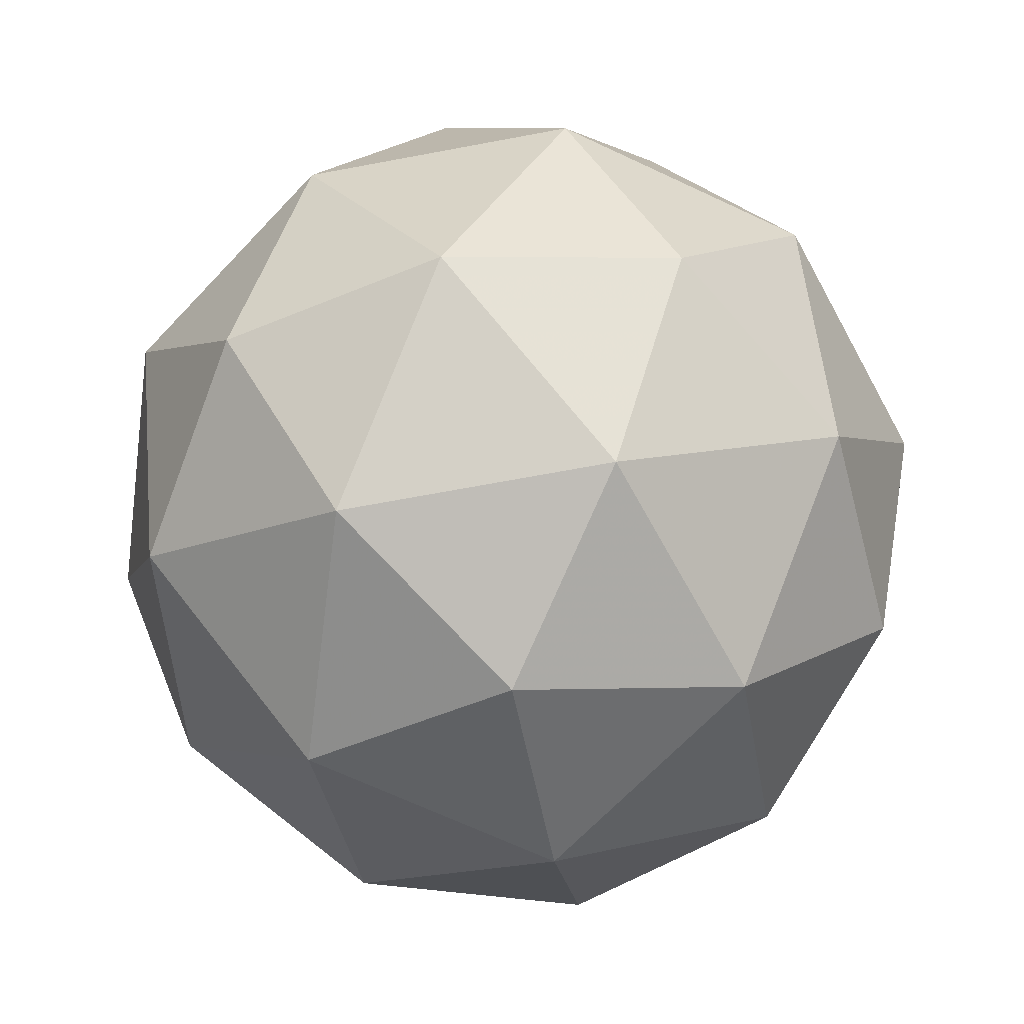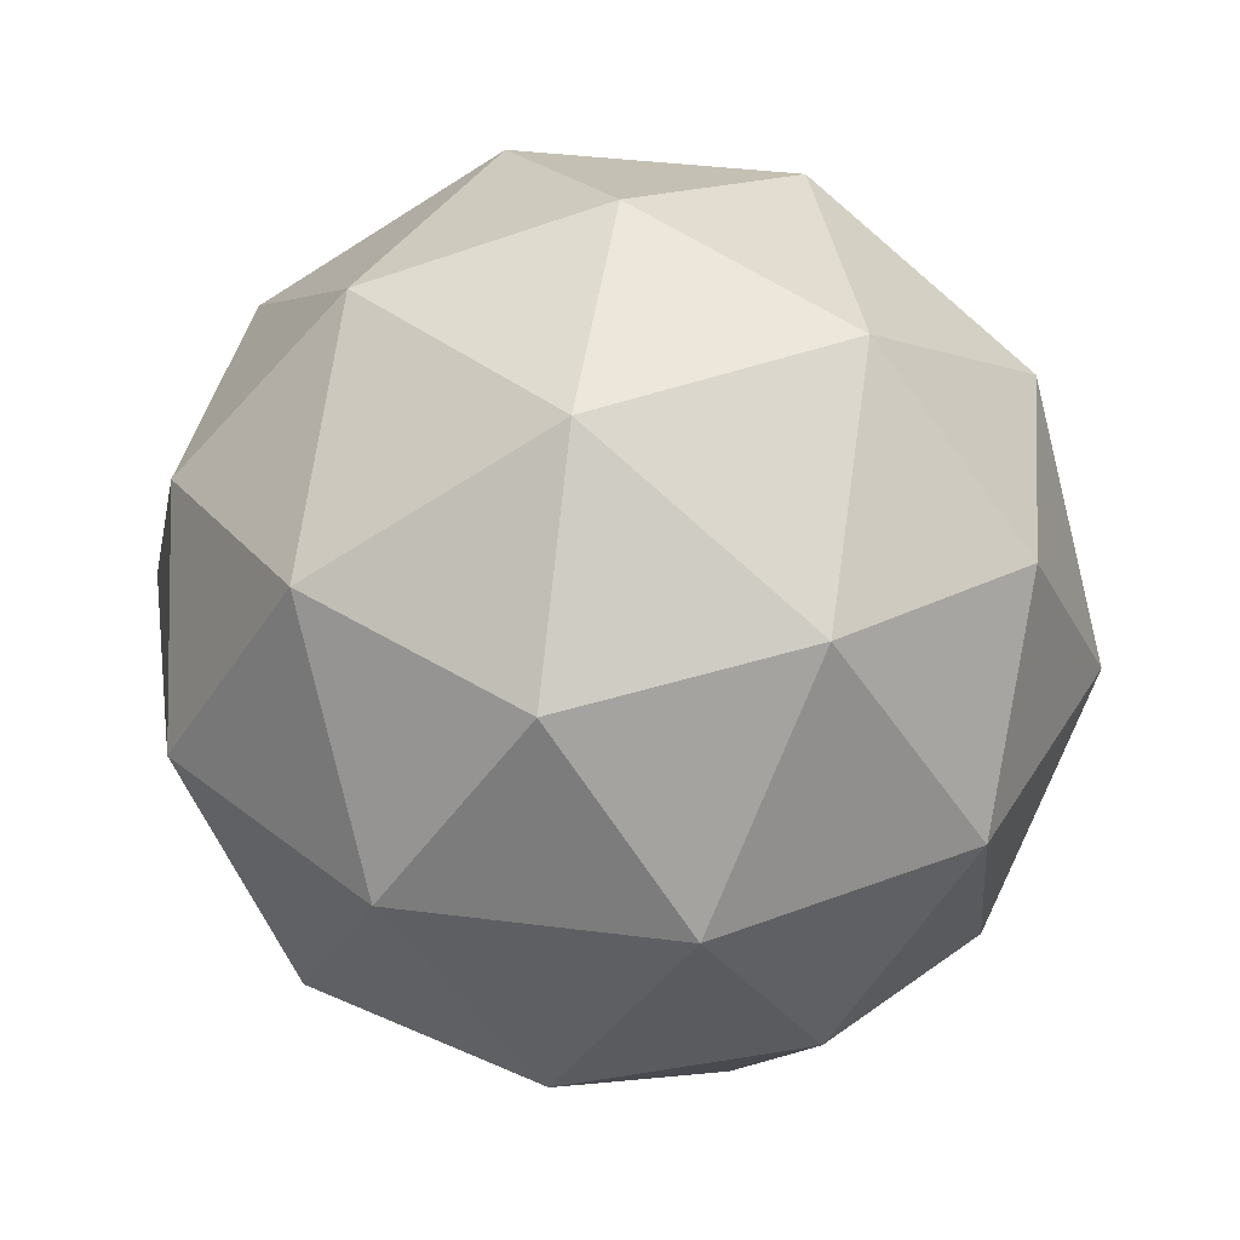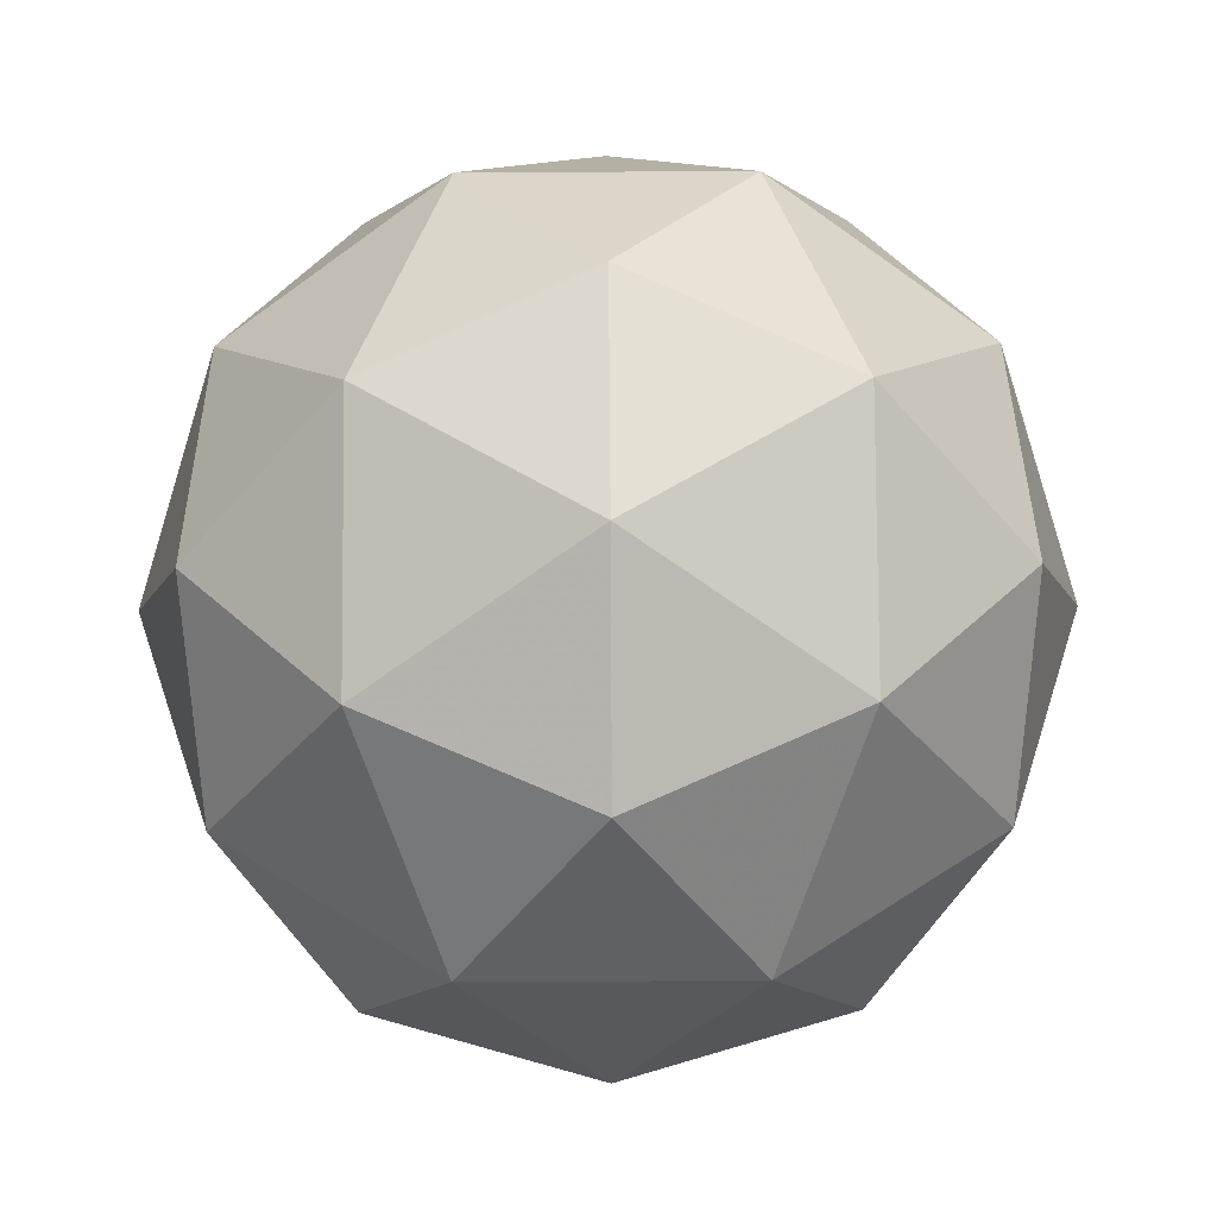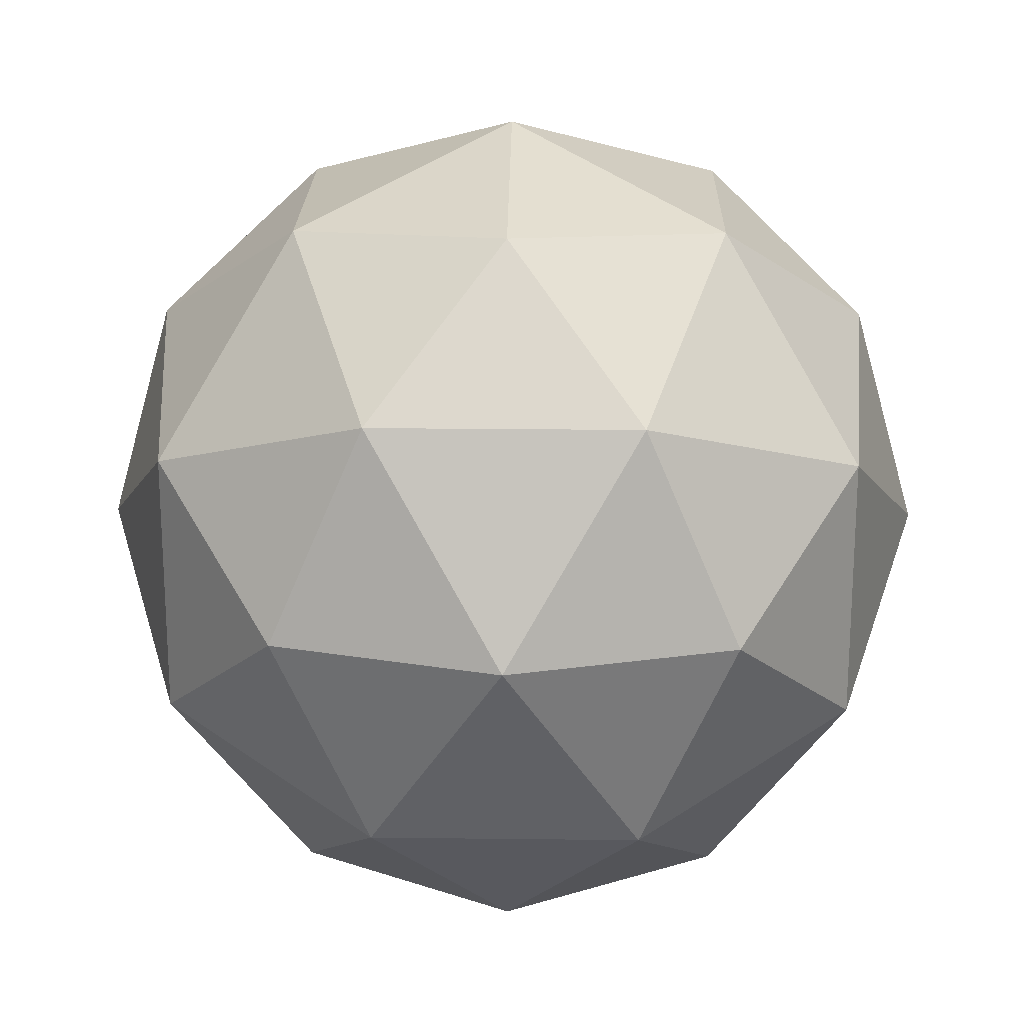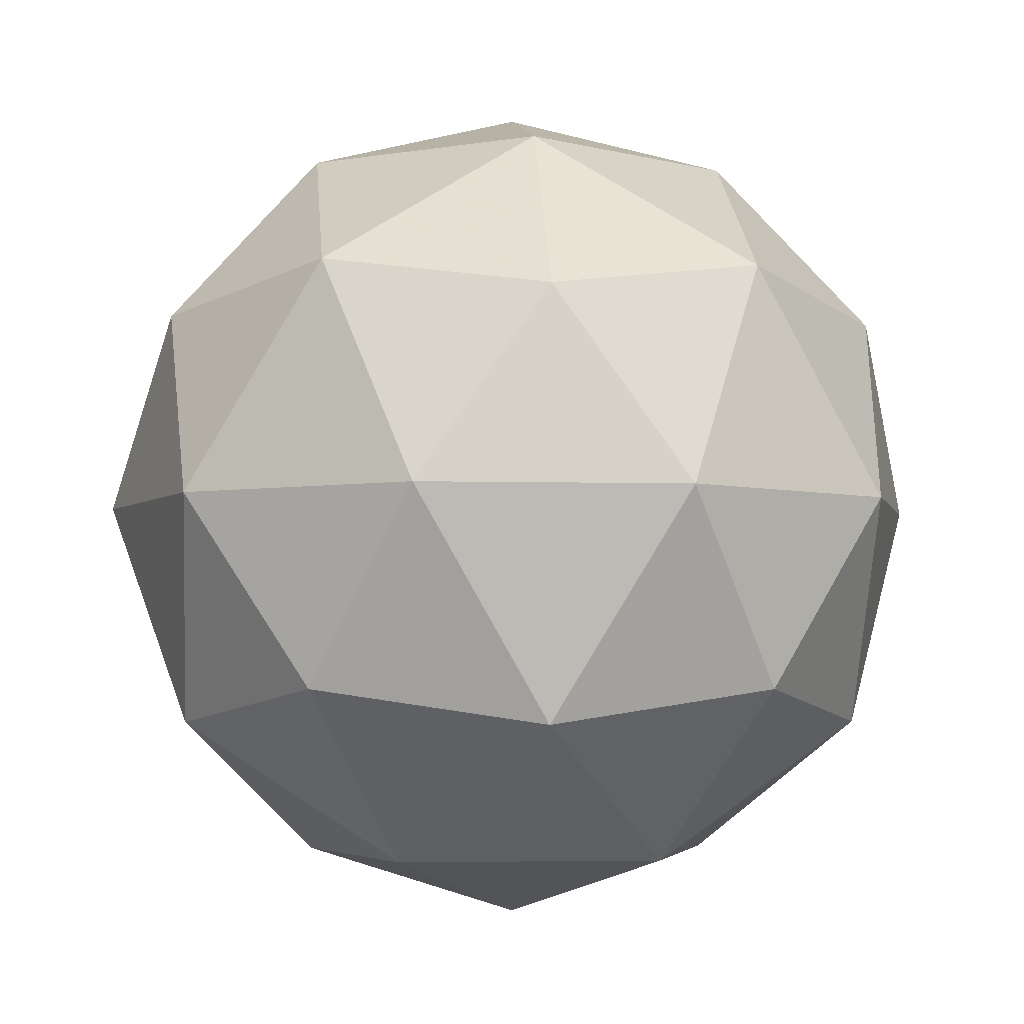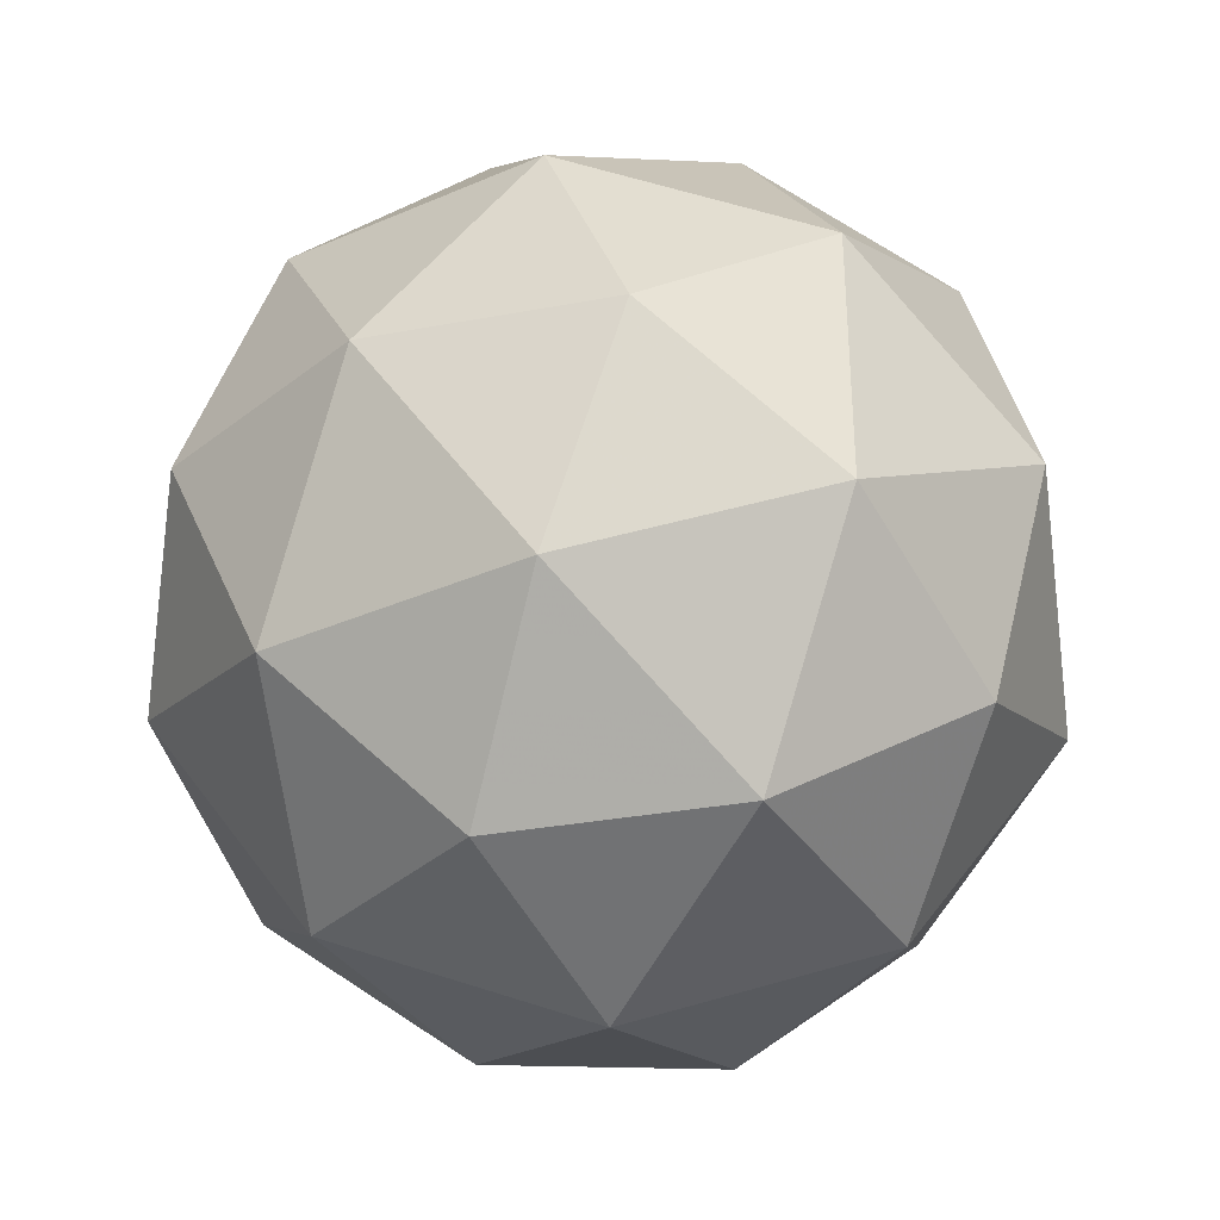
<metadata>
{"format":"obj","ext":"obj","renderer":"f3d","projection":"perspective","resolution":1024,"background":"white","views":[{"elev":-67.2,"azim":100.7,"up":"+Y"},{"elev":37.0,"azim":99.5,"up":"+Y"},{"elev":49.1,"azim":-126.4,"up":"+Y"},{"elev":20.8,"azim":-30.5,"up":"+Z"},{"elev":-3.9,"azim":-59.6,"up":"+Y"},{"elev":-36.1,"azim":-2.1,"up":"+Z"}]}
</metadata>
<code>
g AWBL-i9-g19-s1442
v 2207 -2339 -5086
v 2296 -2308 -5021
v 2173 -2308 -4981
v 2359 -2223 -4976
v 2386 -2240 -5086
v 2097 -2308 -5086
v 2173 -2308 -5191
v 2296 -2308 -5151
v 2407 -2129 -5021
v 2149 -2223 -4907
v 2262 -2240 -4916
v 2207 -2129 -4876
v 2019 -2223 -5086
v 2063 -2240 -4981
v 2007 -2129 -5021
v 2149 -2223 -5265
v 2063 -2240 -5191
v 2084 -2129 -5256
v 2359 -2223 -5196
v 2262 -2240 -5256
v 2331 -2129 -5256
v 2331 -2129 -4916
v 2084 -2129 -4916
v 2007 -2129 -5151
v 2207 -2129 -5296
v 2407 -2129 -5151
v 2265 -2035 -4907
v 2352 -2019 -4981
v 2241 -1951 -4981
v 2055 -2035 -4976
v 2152 -2019 -4916
v 2118 -1951 -5021
v 2055 -2035 -5196
v 2028 -2019 -5086
v 2118 -1951 -5151
v 2265 -2035 -5265
v 2152 -2019 -5256
v 2241 -1951 -5191
v 2395 -2035 -5086
v 2352 -2019 -5191
v 2317 -1951 -5086
v 2207 -1919 -5086
f 1 2 3
f 4 2 5
f 1 3 6
f 1 6 7
f 1 7 8
f 4 5 9
f 10 11 12
f 13 14 15
f 16 17 18
f 19 20 21
f 4 9 22
f 10 12 23
f 13 15 24
f 16 18 25
f 19 21 26
f 27 28 29
f 30 31 32
f 33 34 35
f 36 37 38
f 39 40 41
f 41 38 42
f 41 40 38
f 40 36 38
f 38 35 42
f 38 37 35
f 37 33 35
f 35 32 42
f 35 34 32
f 34 30 32
f 32 29 42
f 32 31 29
f 31 27 29
f 29 41 42
f 29 28 41
f 28 39 41
f 26 40 39
f 26 21 40
f 21 36 40
f 25 37 36
f 25 18 37
f 18 33 37
f 24 34 33
f 24 15 34
f 15 30 34
f 23 31 30
f 23 12 31
f 12 27 31
f 22 28 27
f 22 9 28
f 9 39 28
f 21 25 36
f 21 20 25
f 20 16 25
f 18 24 33
f 18 17 24
f 17 13 24
f 15 23 30
f 15 14 23
f 14 10 23
f 12 22 27
f 12 11 22
f 11 4 22
f 9 26 39
f 9 5 26
f 5 19 26
f 8 20 19
f 8 7 20
f 7 16 20
f 7 17 16
f 7 6 17
f 6 13 17
f 6 14 13
f 6 3 14
f 3 10 14
f 5 8 19
f 5 2 8
f 2 1 8
f 3 11 10
f 3 2 11
f 2 4 11
f 2 4 11

</code>
